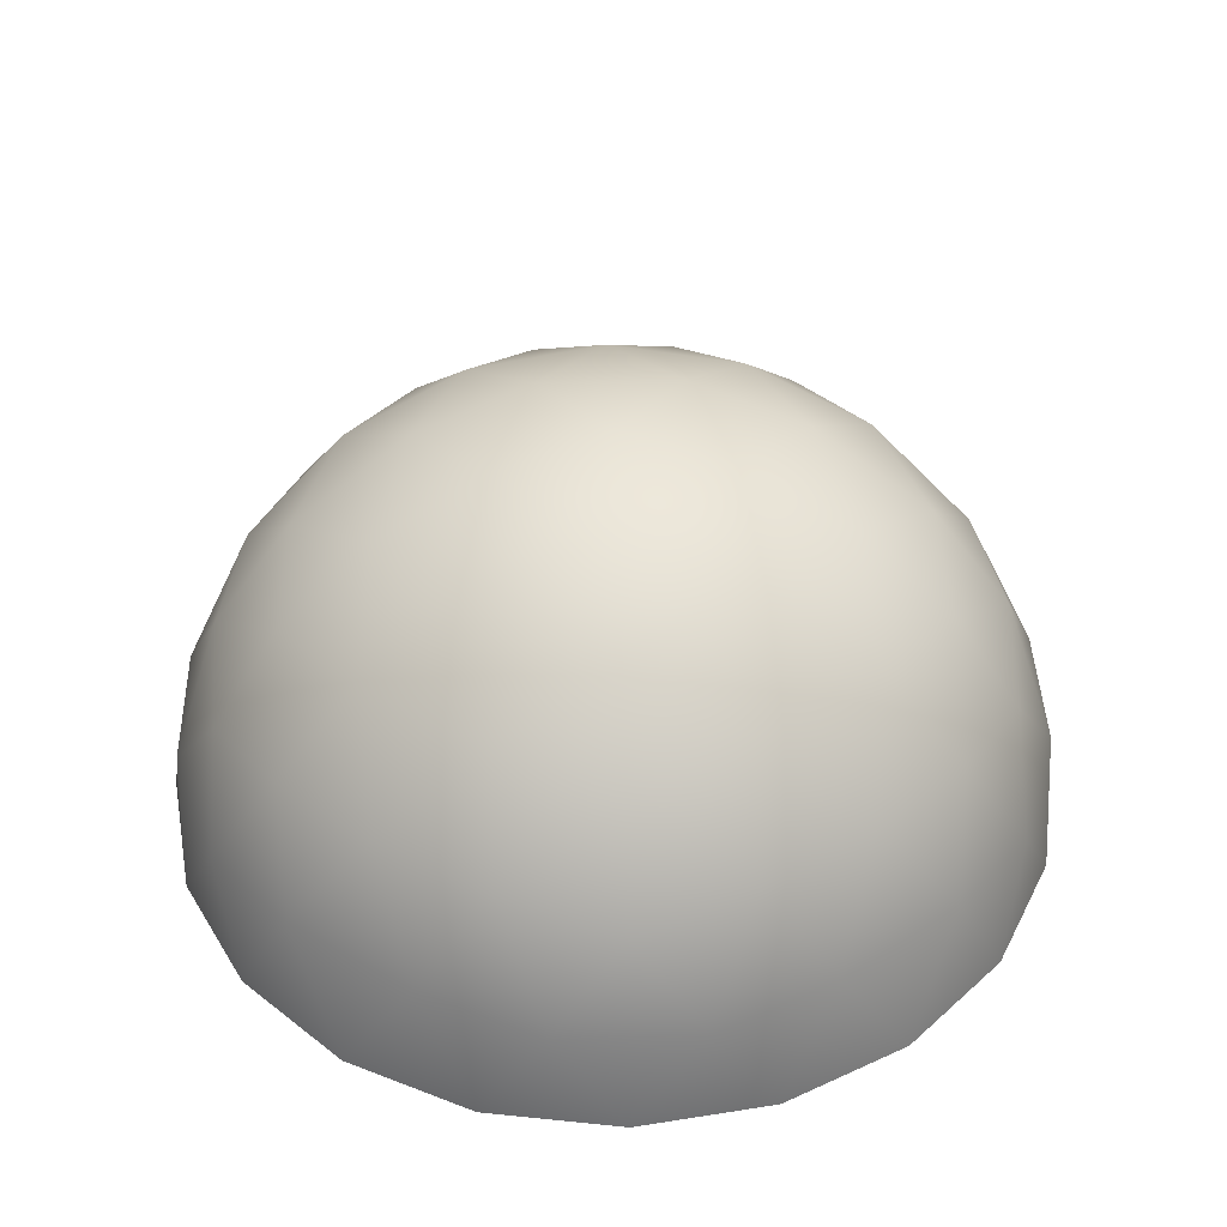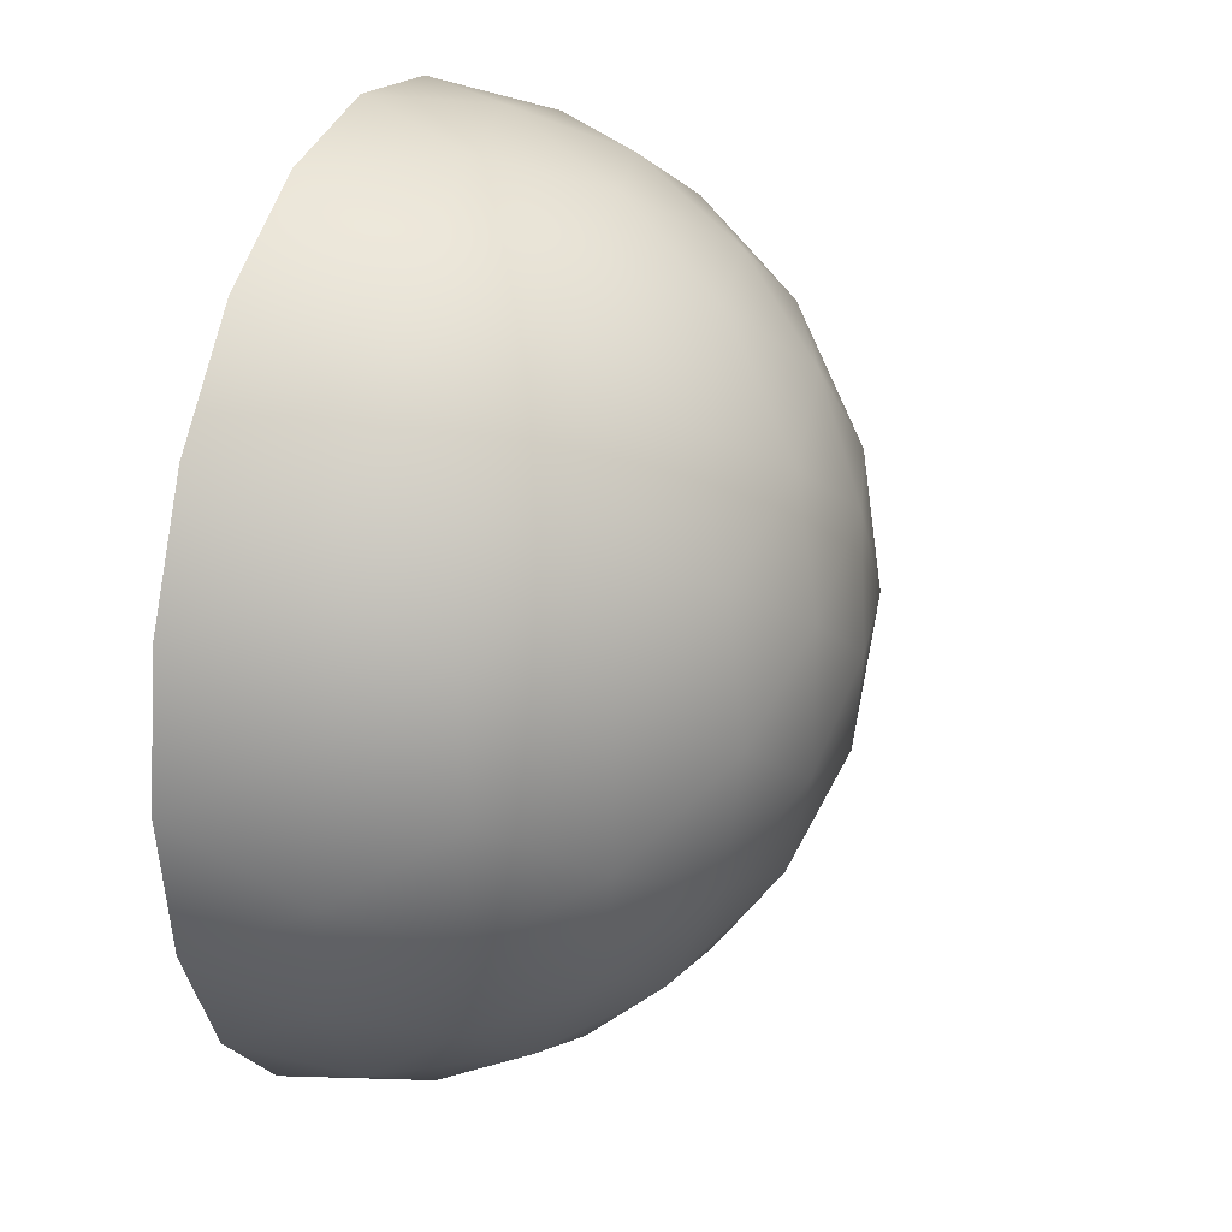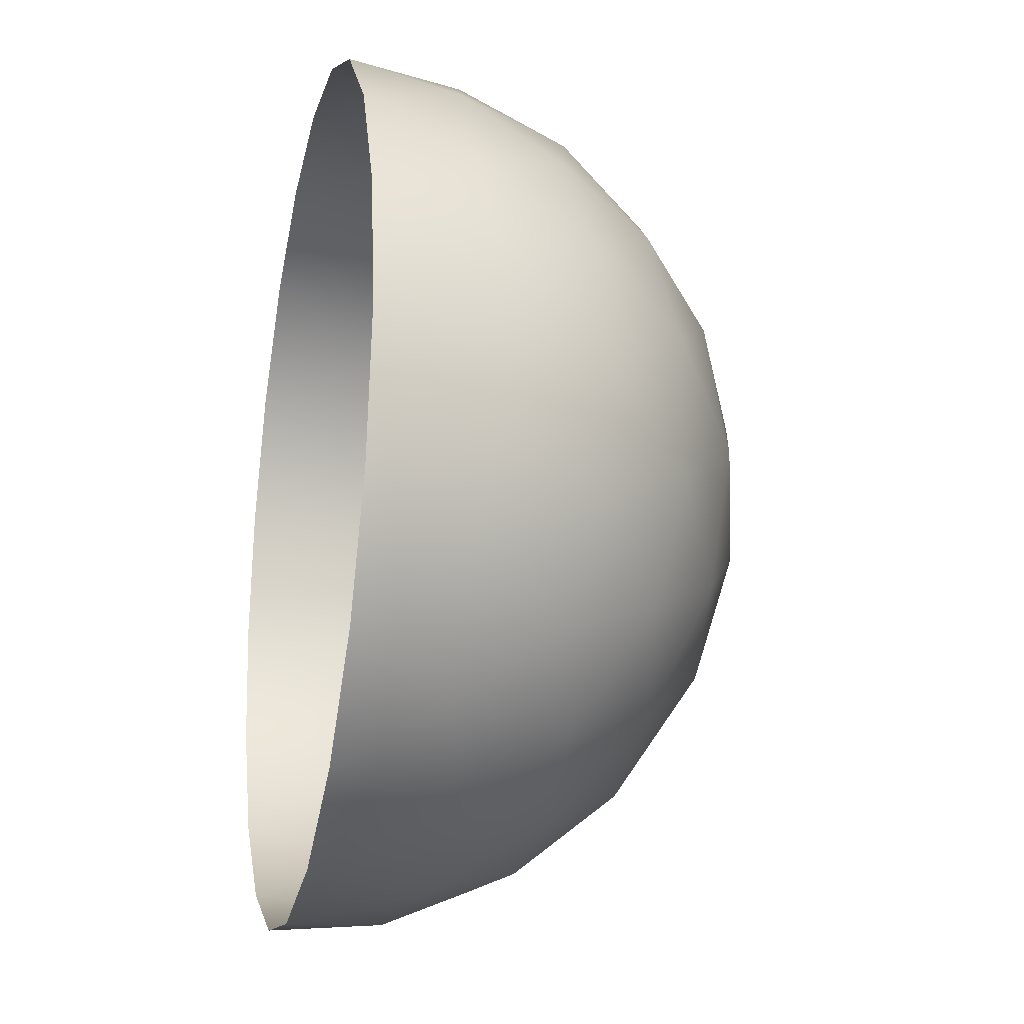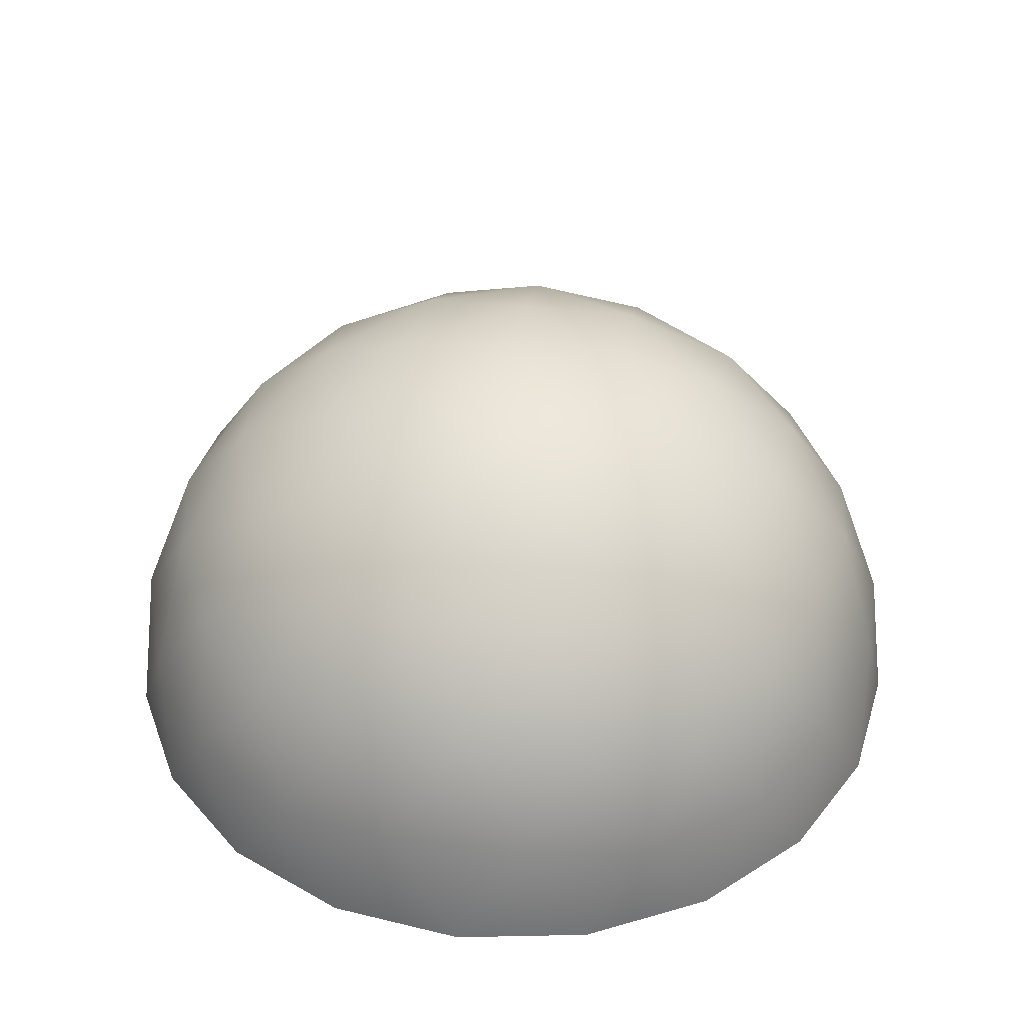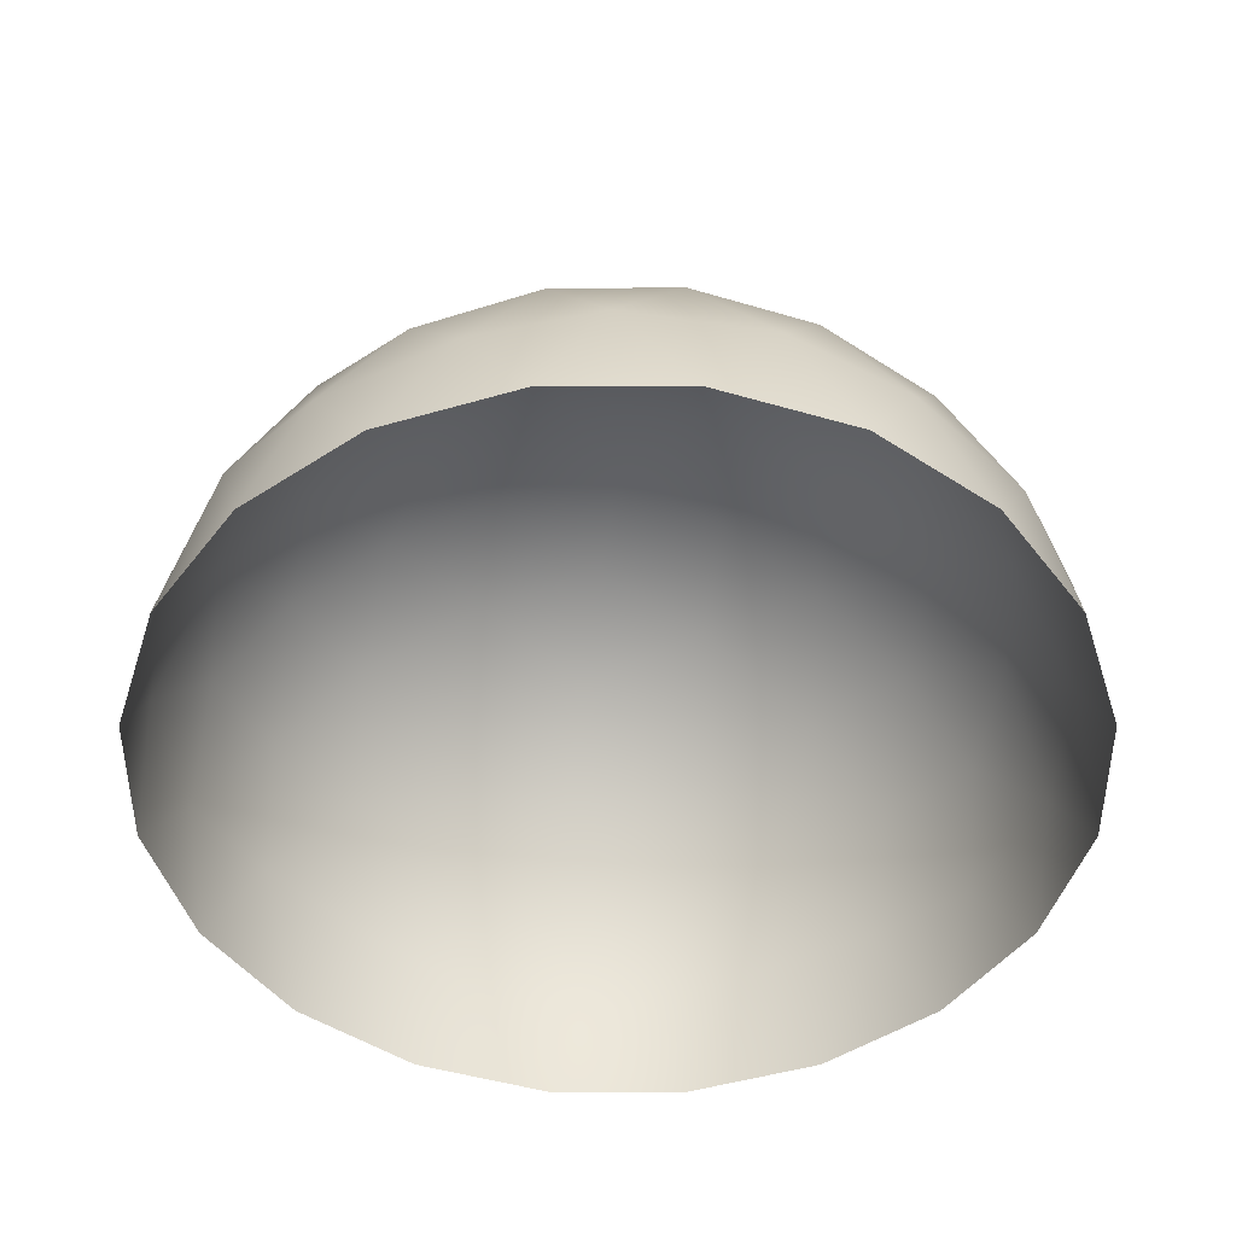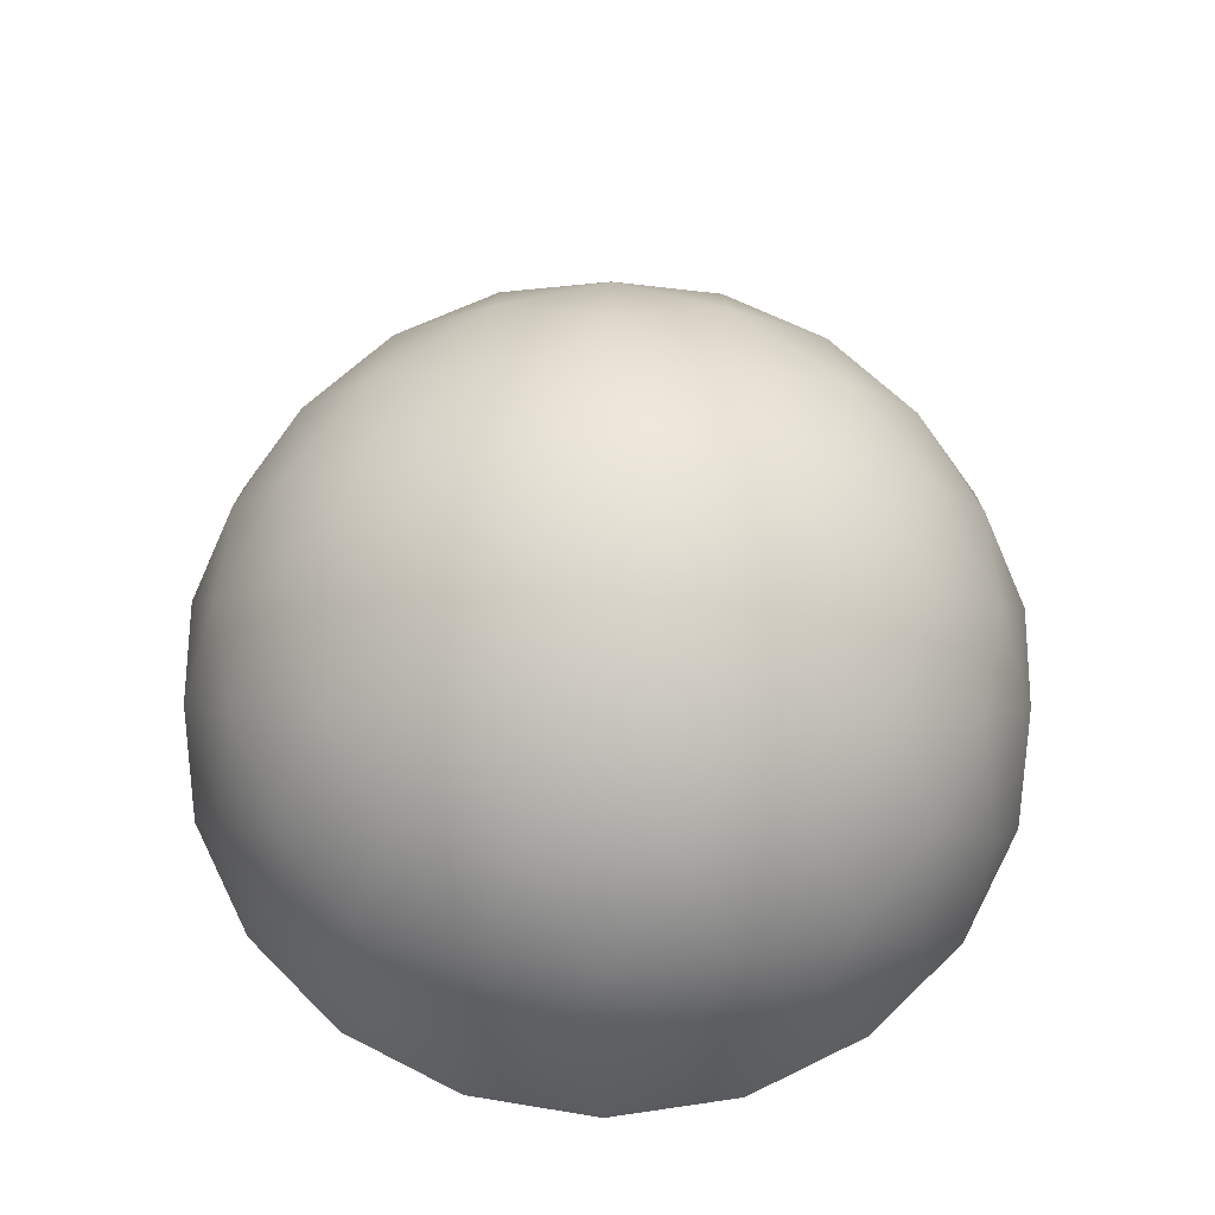
<metadata>
{"format":"obj","ext":"obj","renderer":"f3d","projection":"perspective","resolution":1024,"background":"white","views":[{"elev":41.5,"azim":-127.9,"up":"+Z"},{"elev":26.4,"azim":-71.1,"up":"+Y"},{"elev":-21.5,"azim":-102.6,"up":"+Y"},{"elev":40.9,"azim":61.6,"up":"+Z"},{"elev":-48.6,"azim":-171.0,"up":"+Z"},{"elev":62.8,"azim":-89.5,"up":"+Z"}]}
</metadata>
<code>
v  0 0 2
v  0.5465 0 1.924
v  0.1689 0.5198 1.924
v  1.052 0 1.701
v  0.7236 0.5257 1.789
v  0.3249 1 1.701
v  -0.4422 0.3212 1.924
v  -0.2764 0.8507 1.789
v  -0.8507 0.618 1.701
v  -0.4422 -0.3212 1.924
v  -0.8944 -0 1.789
v  -0.8507 -0.618 1.701
v  0.1689 -0.5198 1.924
v  -0.2764 -0.8507 1.789
v  0.3249 -1 1.701
v  0.7236 -0.5257 1.789
v  1.376 1 1.052
v  0.8944 1.052 1.447
v  1.276 0.5257 1.447
v  -0.5257 1.618 1.052
v  -0.7236 1.176 1.447
v  -0.1056 1.376 1.447
v  -1.701 -0 1.052
v  -1.342 -0.3249 1.447
v  -1.342 0.3249 1.447
v  -0.5257 -1.618 1.052
v  -0.1056 -1.376 1.447
v  -0.7236 -1.176 1.447
v  1.376 -1 1.052
v  1.276 -0.5257 1.447
v  0.8944 -1.052 1.447
v  1.476 0 1.349
v  1.645 -0.5198 1.011
v  1.789 0 0.8944
v  1.645 0.5198 1.011
v  0.4562 1.404 1.349
v  1.003 1.404 1.011
v  0.5528 1.701 0.8944
v  0.0141 1.725 1.011
v  -1.194 0.8678 1.349
v  -1.026 1.388 1.011
v  -1.447 1.052 0.8944
v  -1.637 0.5465 1.011
v  -1.194 -0.8678 1.349
v  -1.637 -0.5465 1.011
v  -1.447 -1.052 0.8944
v  -1.026 -1.388 1.011
v  0.4562 -1.404 1.349
v  0.0141 -1.725 1.011
v  0.5528 -1.701 0.8944
v  1.003 -1.404 1.011
v  1.902 0.618 0
v  1.724 0.8507 0.5528
v  1.919 0.3212 0.4649
v  1.176 1.618 0
v  0.8984 1.725 0.4649
v  1.342 1.376 0.5528
v  -0 2 0
v  -0.2764 1.902 0.5528
v  0.2873 1.924 0.4649
v  -1.176 1.618 0
v  -1.363 1.388 0.4649
v  -0.8944 1.701 0.5528
v  -1.902 0.618 0
v  -1.894 0.3249 0.5528
v  -1.741 0.8678 0.4649
v  -1.902 -0.618 0
v  -1.741 -0.8678 0.4649
v  -1.894 -0.3249 0.5528
v  -1.176 -1.618 0
v  -0.8944 -1.701 0.5528
v  -1.363 -1.388 0.4649
v  0 -2 0
v  0.2873 -1.924 0.4649
v  -0.2764 -1.902 0.5528
v  1.176 -1.618 0
v  1.342 -1.376 0.5528
v  0.8984 -1.725 0.4649
v  1.902 -0.618 0
v  1.919 -0.3212 0.4649
v  1.724 -0.8507 0.5528
v  2 0 0
v  1.618 1.176 0
v  0.618 1.902 0
v  -0.618 1.902 0
v  -1.618 1.176 0
v  -2 -0 0
v  -1.618 -1.176 0
v  -0.618 -1.902 0
v  0.618 -1.902 0
v  1.618 -1.176 0
g GeoSphere001
f 1 2 3
f 2 4 5
f 2 5 3
f 3 5 6
f 1 3 7
f 3 6 8
f 3 8 7
f 7 8 9
f 1 7 10
f 7 9 11
f 7 11 10
f 10 11 12
f 1 10 13
f 10 12 14
f 10 14 13
f 13 14 15
f 1 13 2
f 13 15 16
f 13 16 2
f 2 16 4
f 17 18 19
f 18 6 5
f 18 5 19
f 19 5 4
f 20 21 22
f 21 9 8
f 21 8 22
f 22 8 6
f 23 24 25
f 24 12 11
f 24 11 25
f 25 11 9
f 26 27 28
f 27 15 14
f 27 14 28
f 28 14 12
f 29 30 31
f 30 4 16
f 30 16 31
f 31 16 15
f 4 30 32
f 30 29 33
f 30 33 32
f 32 33 34
f 4 32 19
f 32 34 35
f 32 35 19
f 19 35 17
f 6 18 36
f 18 17 37
f 18 37 36
f 36 37 38
f 6 36 22
f 36 38 39
f 36 39 22
f 22 39 20
f 9 21 40
f 21 20 41
f 21 41 40
f 40 41 42
f 9 40 25
f 40 42 43
f 40 43 25
f 25 43 23
f 12 24 44
f 24 23 45
f 24 45 44
f 44 45 46
f 12 44 28
f 44 46 47
f 44 47 28
f 28 47 26
f 15 27 48
f 27 26 49
f 27 49 48
f 48 49 50
f 15 48 31
f 48 50 51
f 48 51 31
f 31 51 29
f 52 53 54
f 53 17 35
f 53 35 54
f 54 35 34
f 55 56 57
f 56 38 37
f 56 37 57
f 57 37 17
f 58 59 60
f 59 20 39
f 59 39 60
f 60 39 38
f 61 62 63
f 62 42 41
f 62 41 63
f 63 41 20
f 64 65 66
f 65 23 43
f 65 43 66
f 66 43 42
f 67 68 69
f 68 46 45
f 68 45 69
f 69 45 23
f 70 71 72
f 71 26 47
f 71 47 72
f 72 47 46
f 73 74 75
f 74 50 49
f 74 49 75
f 75 49 26
f 76 77 78
f 77 29 51
f 77 51 78
f 78 51 50
f 79 80 81
f 80 34 33
f 80 33 81
f 81 33 29
f 34 80 54
f 80 79 82
f 80 82 54
f 54 82 52
f 17 53 57
f 53 52 83
f 53 83 57
f 57 83 55
f 38 56 60
f 56 55 84
f 56 84 60
f 60 84 58
f 20 59 63
f 59 58 85
f 59 85 63
f 63 85 61
f 42 62 66
f 62 61 86
f 62 86 66
f 66 86 64
f 23 65 69
f 65 64 87
f 65 87 69
f 69 87 67
f 46 68 72
f 68 67 88
f 68 88 72
f 72 88 70
f 26 71 75
f 71 70 89
f 71 89 75
f 75 89 73
f 50 74 78
f 74 73 90
f 74 90 78
f 78 90 76
f 29 77 81
f 77 76 91
f 77 91 81
f 81 91 79

</code>
